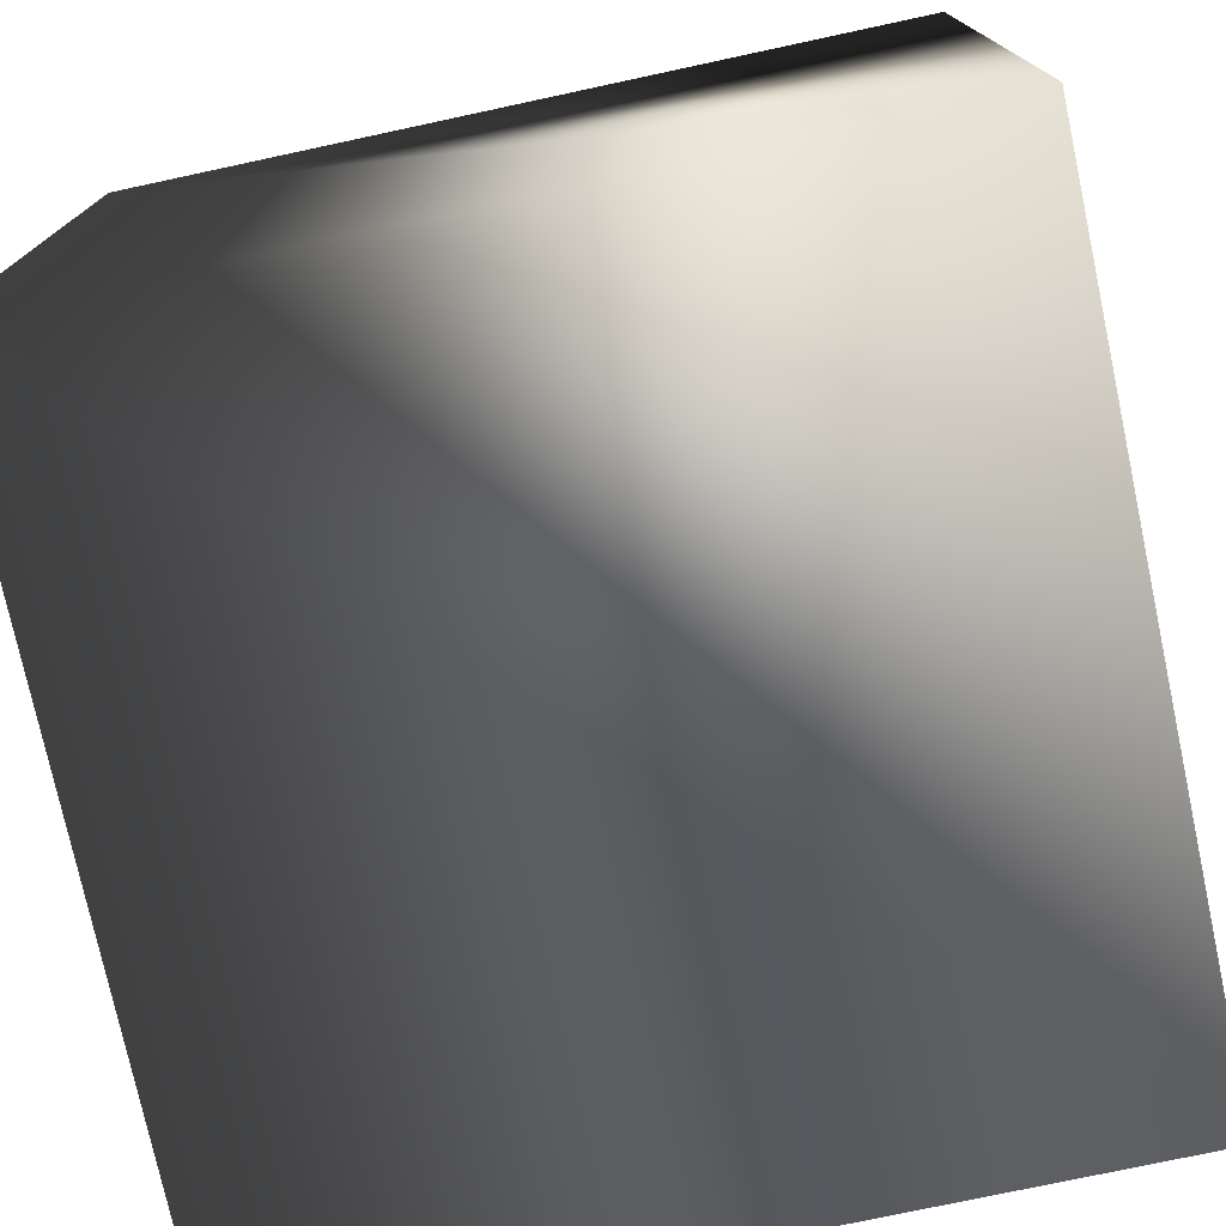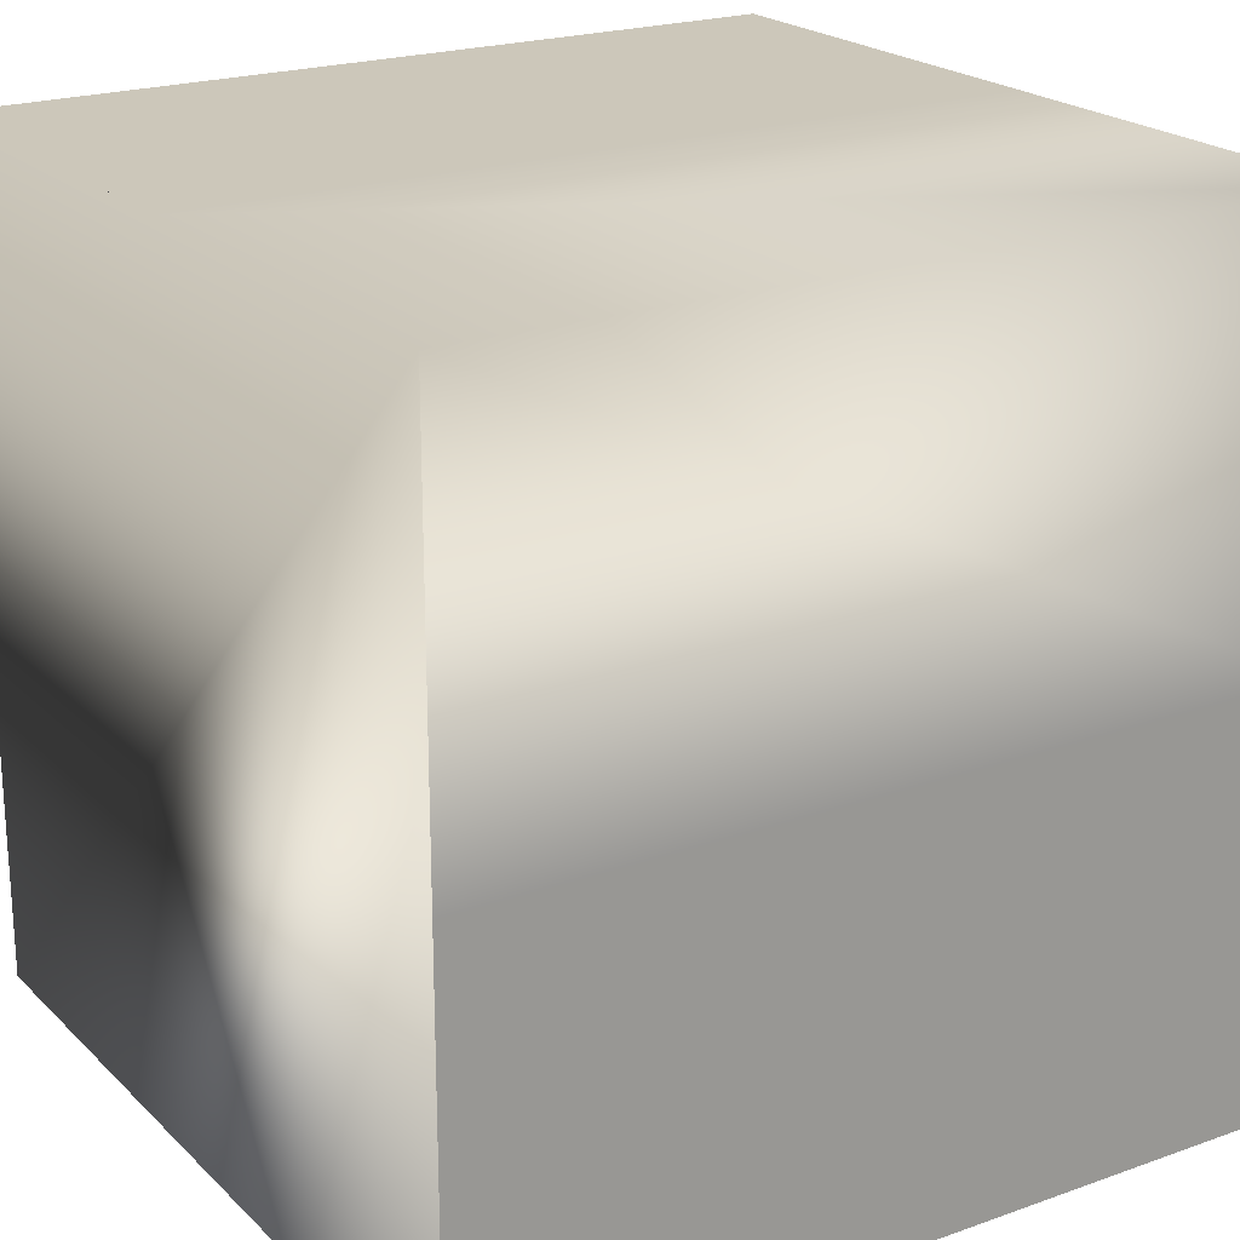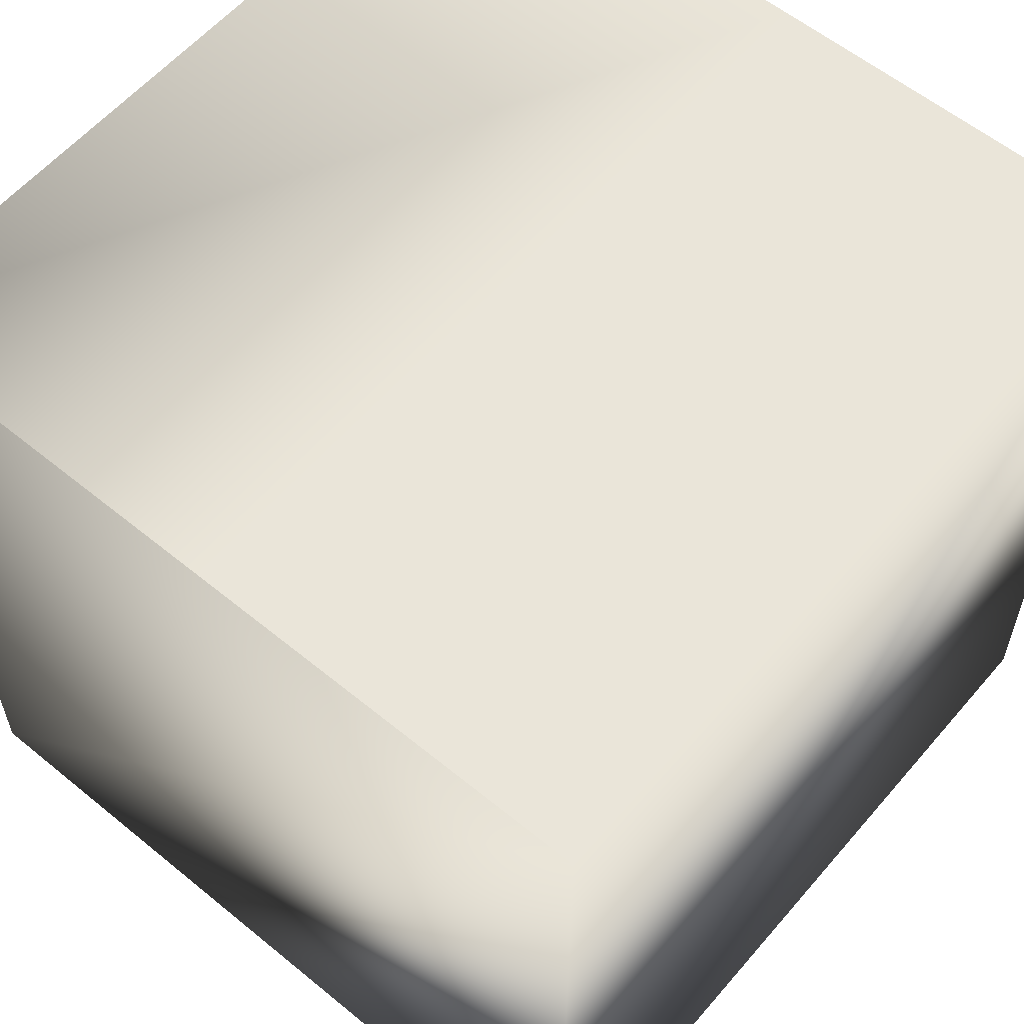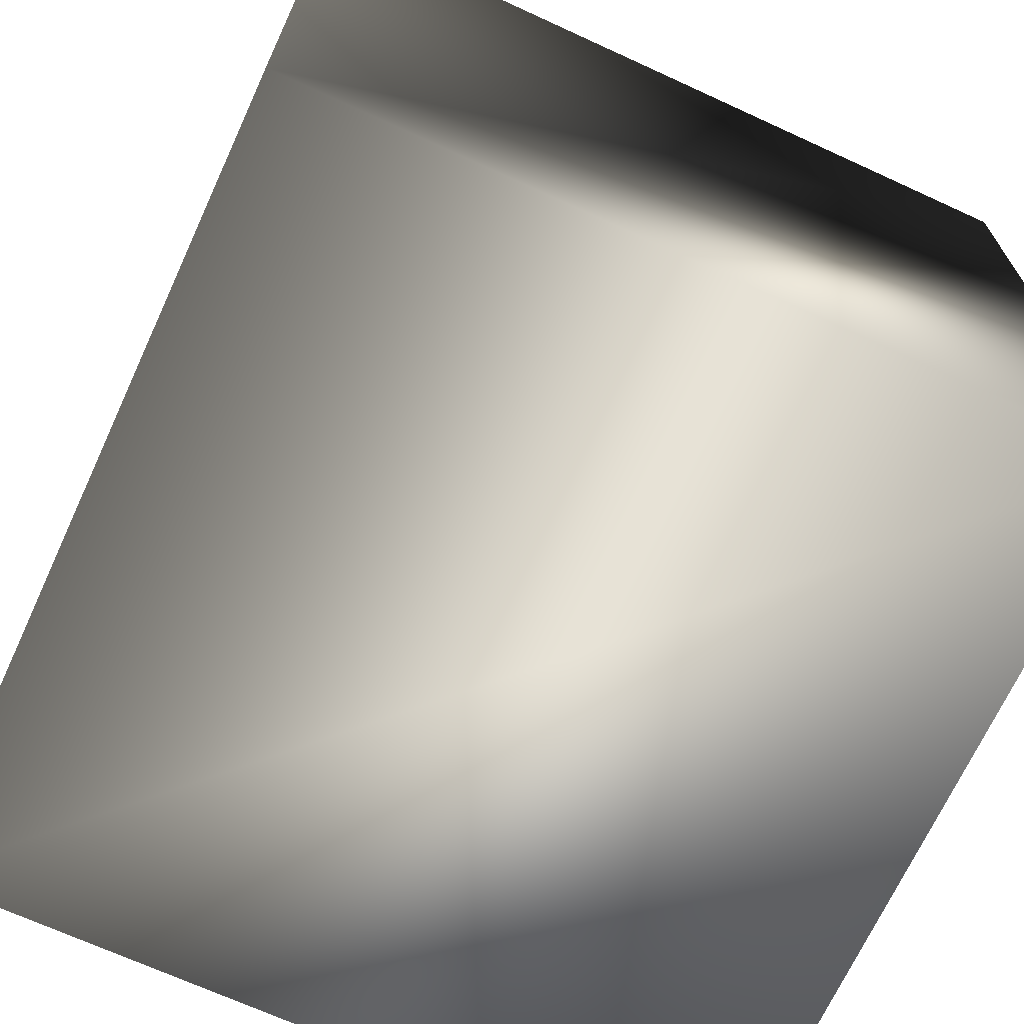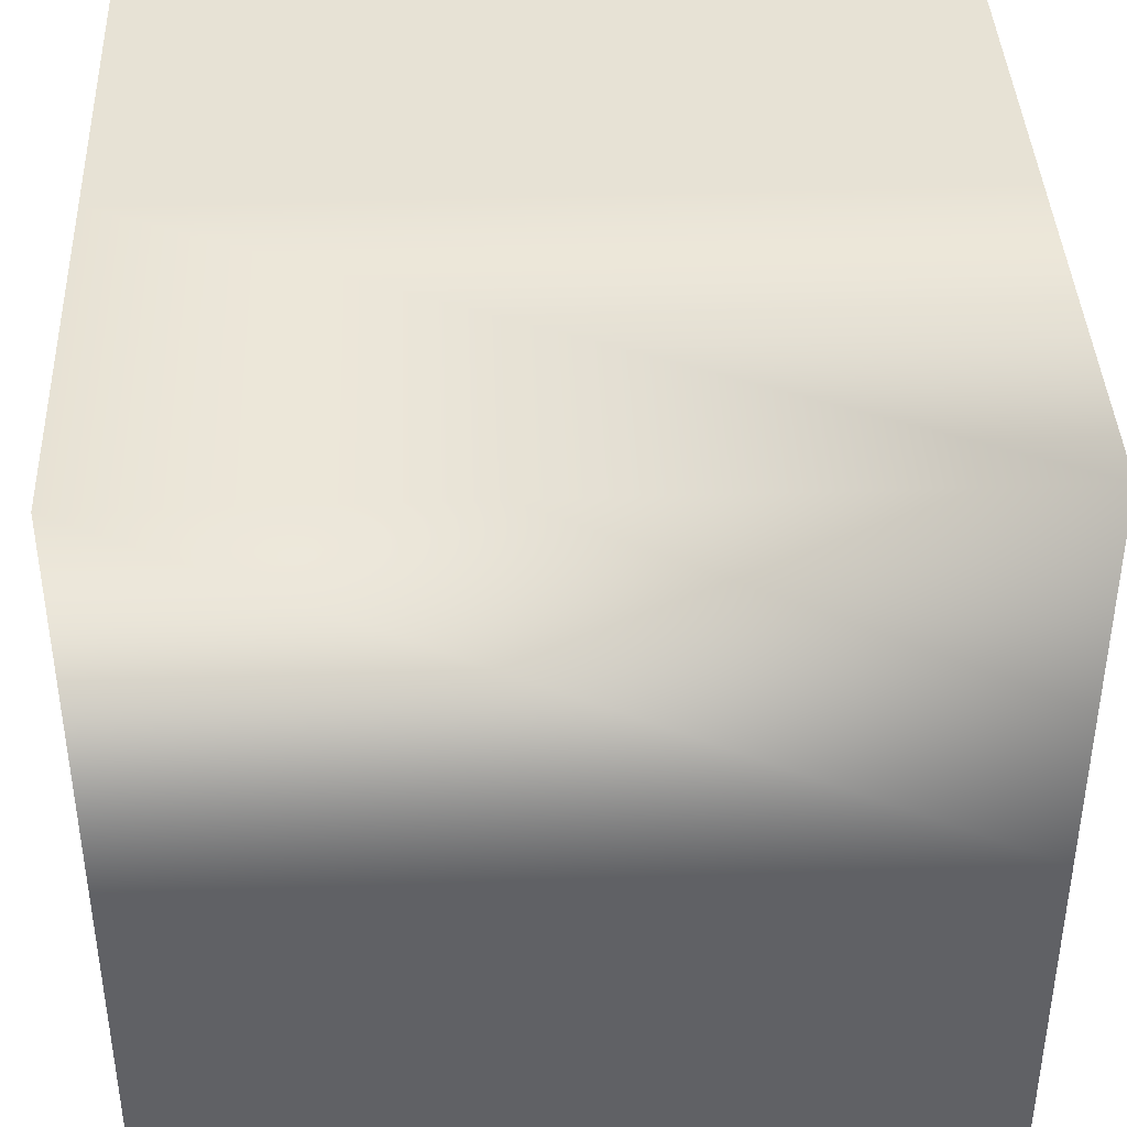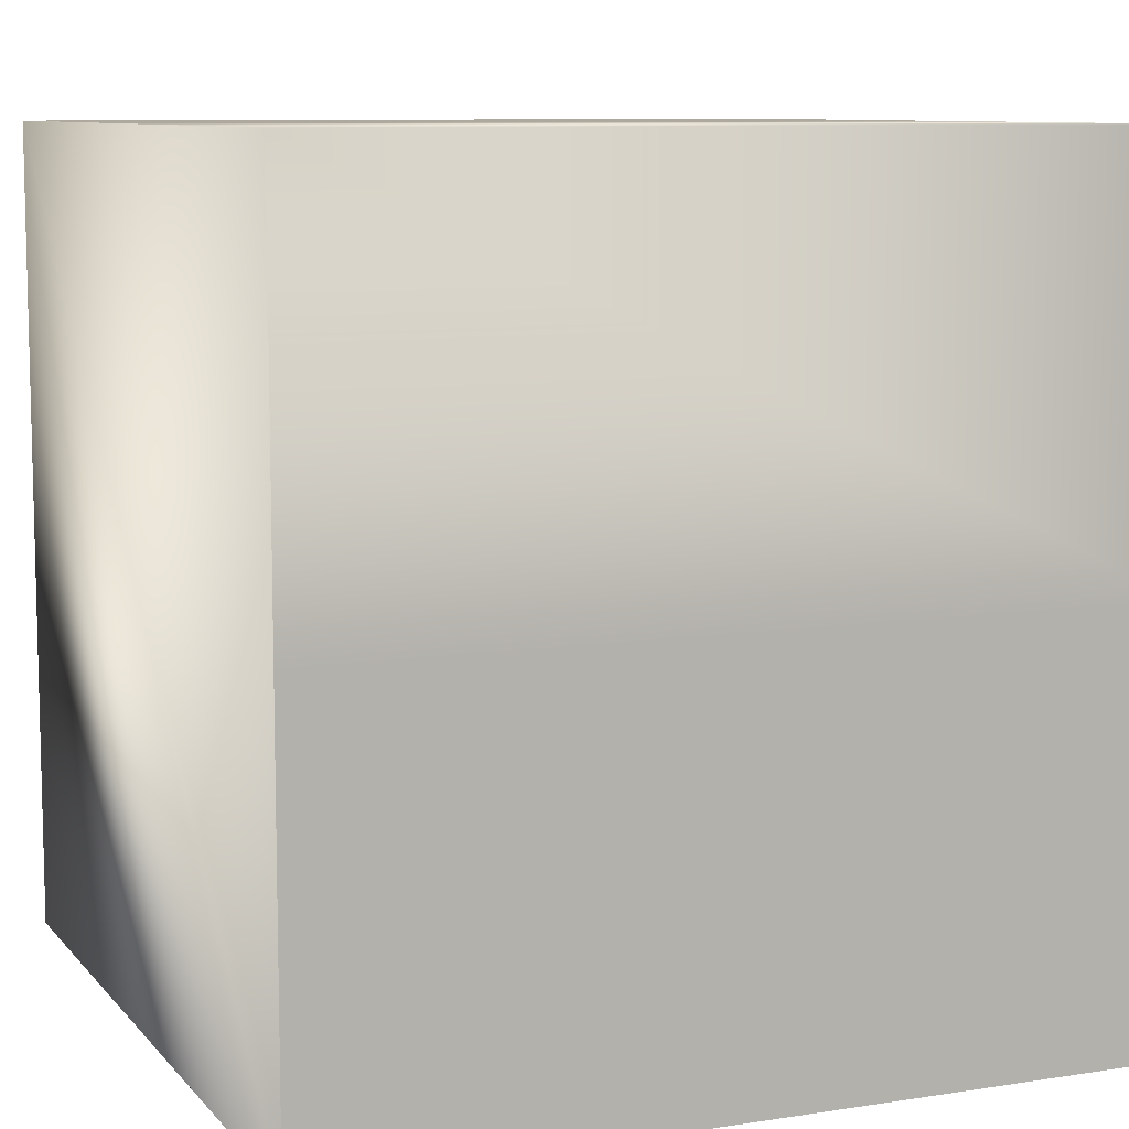
<metadata>
{"format":"obj","ext":"obj","renderer":"f3d","projection":"perspective","resolution":1024,"background":"white","views":[{"elev":-75.9,"azim":102.1,"up":"+Y"},{"elev":21.5,"azim":147.9,"up":"+Z"},{"elev":58.5,"azim":-49.8,"up":"+Z"},{"elev":-69.2,"azim":-114.7,"up":"+Z"},{"elev":40.2,"azim":177.6,"up":"+Z"},{"elev":9.0,"azim":-22.7,"up":"+Y"}]}
</metadata>
<code>
v 5 5 -5
v -5 5 -5
v -5 5 0
v 5 5 0
v -5 -5 -5
v 5 -5 -5
v -5 -5 5
v 5 -5 5
v 5 0 5
v -5 0 5
v -5 5 5
v 5 5 5
g Poopers_2
f 1 2 3 4
f 5 2 1 6
f 7 8 9 10
f 5 6 8 7
f 2 5 7 11
f 9 12 11 10
f 3 11 12 4
f 6 1 12 8

</code>
